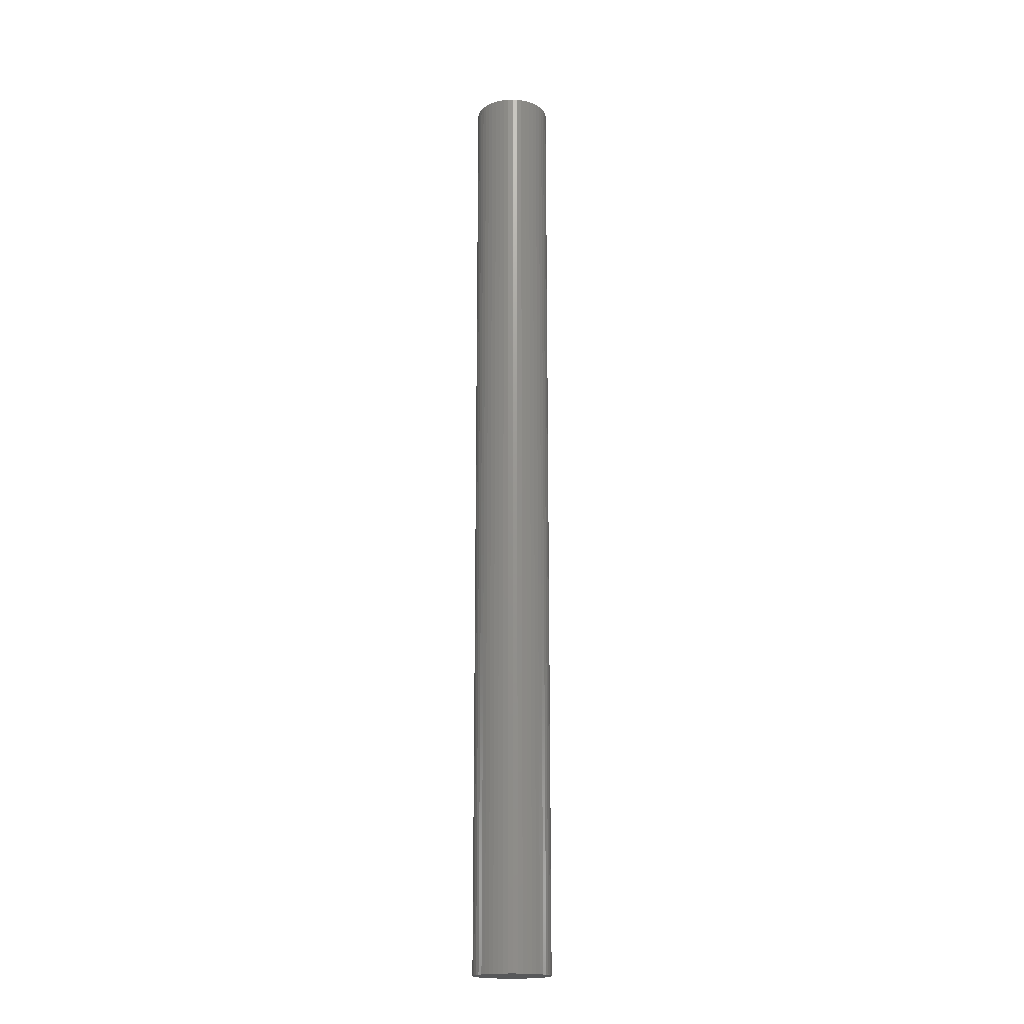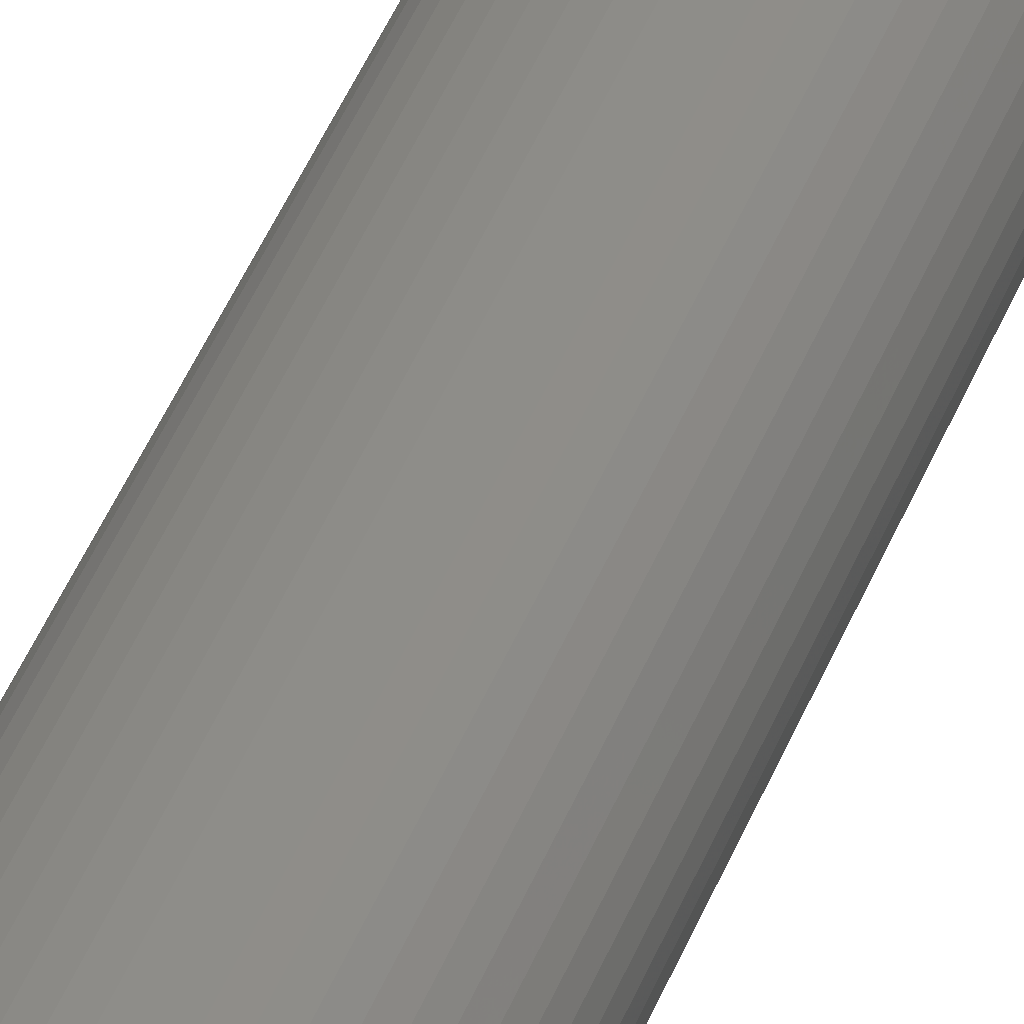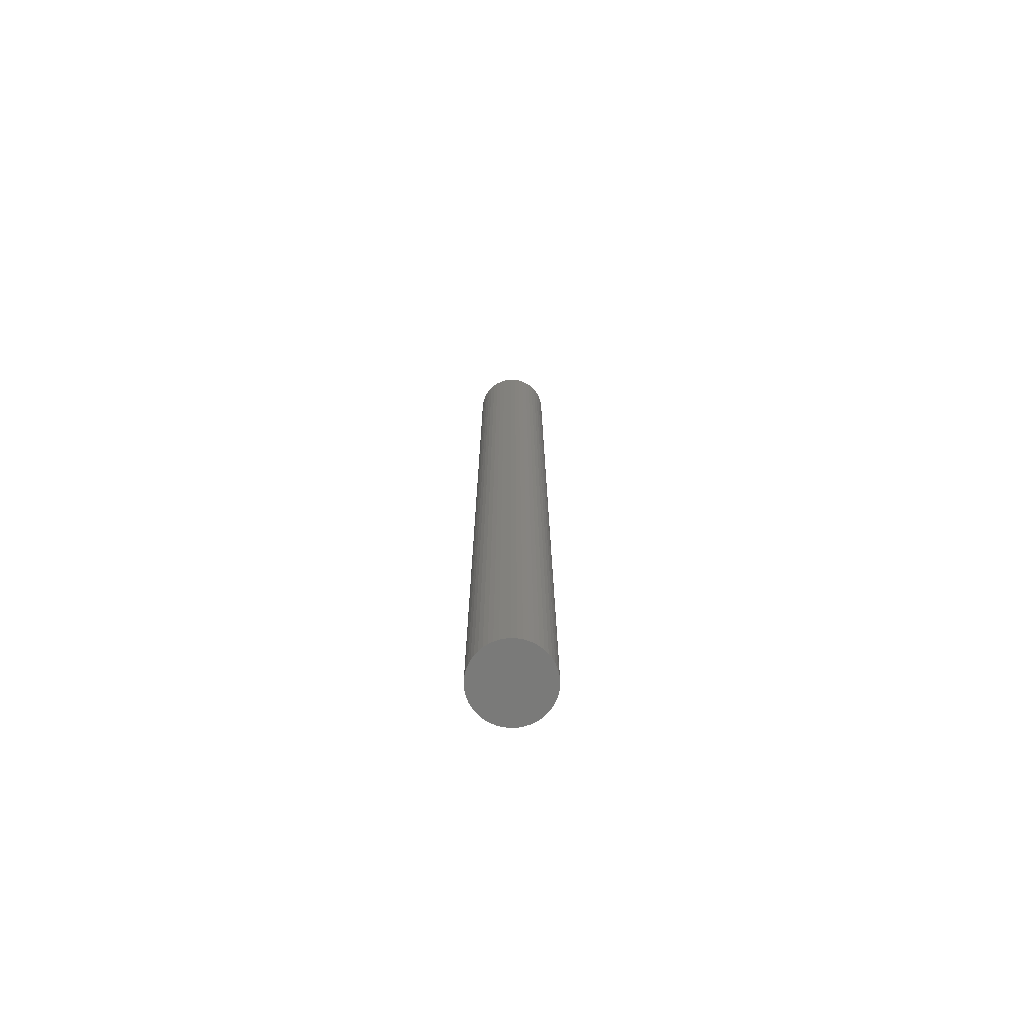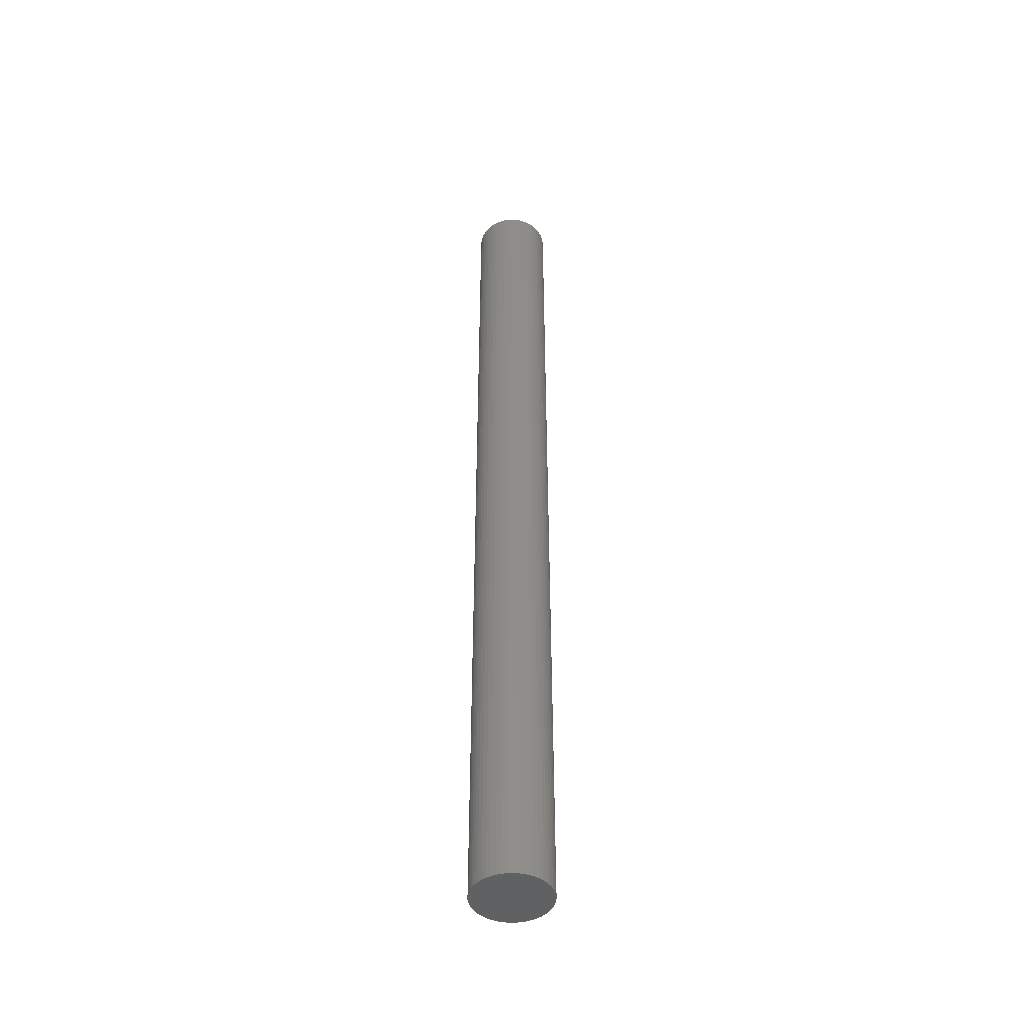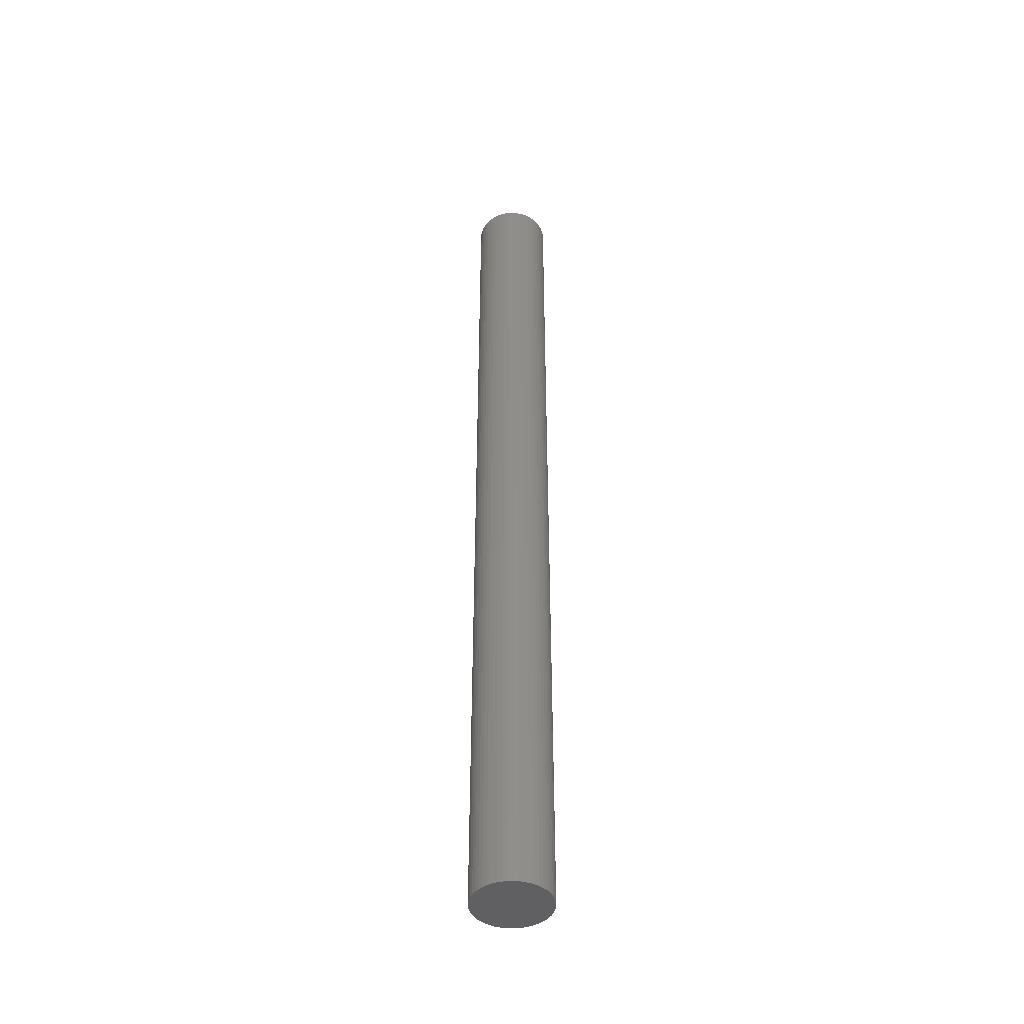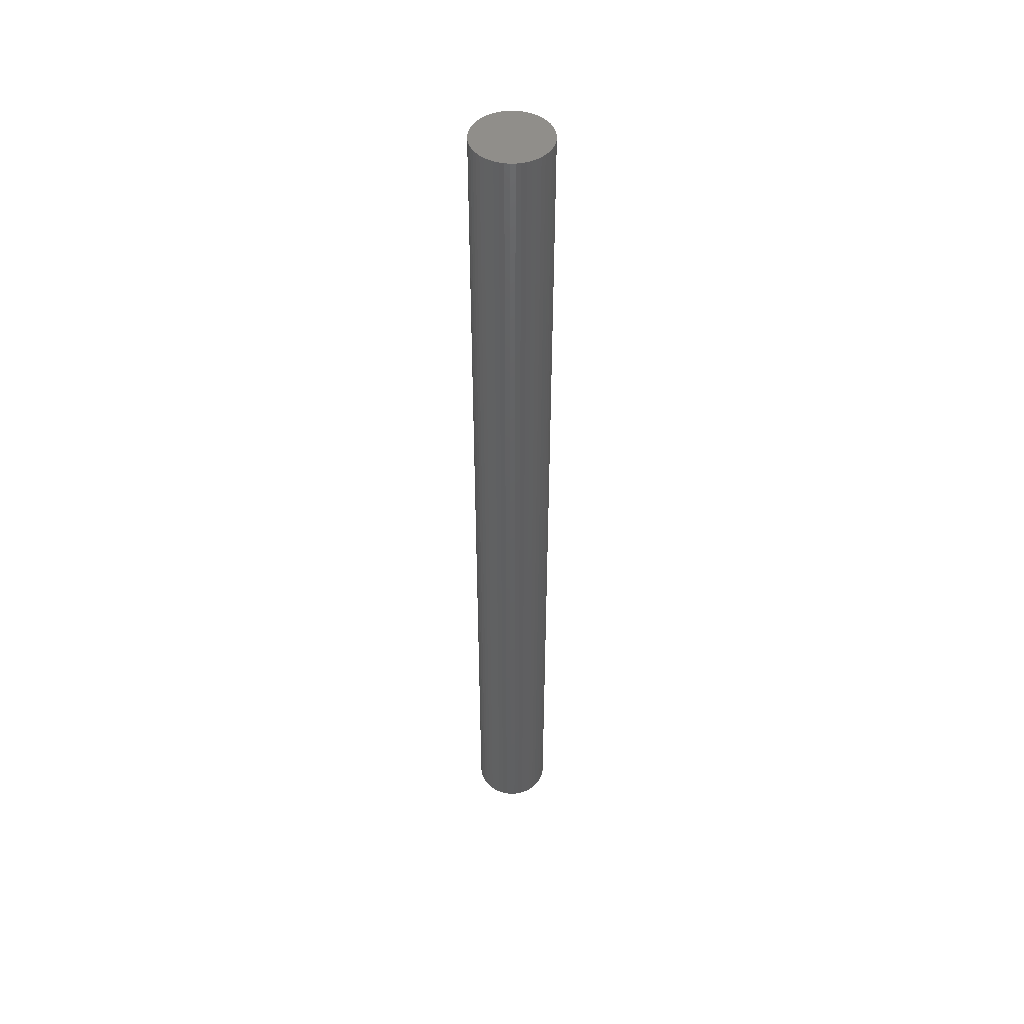
<metadata>
{"format":"stl","ext":"stl","renderer":"f3d","projection":"perspective","resolution":1024,"background":"white","views":[{"elev":-18.5,"azim":-33.4,"up":"+Z"},{"elev":35.9,"azim":17.5,"up":"+Y"},{"elev":-73.3,"azim":-96.0,"up":"+Z"},{"elev":-45.4,"azim":-18.8,"up":"+Z"},{"elev":-44.1,"azim":66.9,"up":"+Z"},{"elev":47.4,"azim":78.2,"up":"+Z"}]}
</metadata>
<code>
# stl→obj: 100 verts, 196 faces
v 3.85 0 47.5
v 3.82 0.4825 -47.5
v 3.82 0.4825 47.5
v 3.85 0 -47.5
v 0.2417 3.842 -47.5
v -0.2417 3.842 47.5
v 0.2417 3.842 47.5
v -0.2417 3.842 -47.5
v 3.82 -0.4825 -47.5
v 3.729 -0.9575 -47.5
v 3.729 0.9575 -47.5
v 3.58 -1.417 -47.5
v 3.58 1.417 -47.5
v 3.374 -1.855 -47.5
v 3.374 1.855 -47.5
v 3.115 -2.263 -47.5
v 3.115 2.263 -47.5
v 2.807 -2.636 -47.5
v 2.807 2.636 -47.5
v 2.454 -2.966 -47.5
v 2.454 2.966 -47.5
v 2.063 -3.251 -47.5
v 2.063 3.251 -47.5
v 1.639 -3.484 -47.5
v 1.639 3.484 -47.5
v 1.19 -3.662 -47.5
v 1.19 3.662 -47.5
v 0.7214 -3.782 -47.5
v 0.7214 3.782 -47.5
v 0.2417 -3.842 -47.5
v -0.2417 -3.842 -47.5
v -0.7214 -3.782 -47.5
v -0.7214 3.782 -47.5
v -1.19 -3.662 -47.5
v -1.19 3.662 -47.5
v -1.639 -3.484 -47.5
v -1.639 3.484 -47.5
v -2.063 -3.251 -47.5
v -2.063 3.251 -47.5
v -2.454 -2.966 -47.5
v -2.454 2.966 -47.5
v -2.807 -2.636 -47.5
v -2.807 2.636 -47.5
v -3.115 -2.263 -47.5
v -3.115 2.263 -47.5
v -3.374 -1.855 -47.5
v -3.374 1.855 -47.5
v -3.58 -1.417 -47.5
v -3.58 1.417 -47.5
v -3.729 -0.9575 -47.5
v -3.729 0.9575 -47.5
v -3.82 -0.4825 -47.5
v -3.82 0.4825 -47.5
v -3.85 0 -47.5
v 3.82 -0.4825 47.5
v 3.729 0.9575 47.5
v 3.729 -0.9575 47.5
v 3.58 1.417 47.5
v 3.58 -1.417 47.5
v 3.374 1.855 47.5
v 3.374 -1.855 47.5
v 3.115 2.263 47.5
v 3.115 -2.263 47.5
v 2.807 2.636 47.5
v 2.807 -2.636 47.5
v 2.454 2.966 47.5
v 2.454 -2.966 47.5
v 2.063 3.251 47.5
v 2.063 -3.251 47.5
v 1.639 3.484 47.5
v 1.639 -3.484 47.5
v 1.19 3.662 47.5
v 1.19 -3.662 47.5
v 0.7214 3.782 47.5
v 0.7214 -3.782 47.5
v 0.2417 -3.842 47.5
v -0.2417 -3.842 47.5
v -0.7214 3.782 47.5
v -0.7214 -3.782 47.5
v -1.19 3.662 47.5
v -1.19 -3.662 47.5
v -1.639 3.484 47.5
v -1.639 -3.484 47.5
v -2.063 3.251 47.5
v -2.063 -3.251 47.5
v -2.454 2.966 47.5
v -2.454 -2.966 47.5
v -2.807 2.636 47.5
v -2.807 -2.636 47.5
v -3.115 2.263 47.5
v -3.115 -2.263 47.5
v -3.374 1.855 47.5
v -3.374 -1.855 47.5
v -3.58 1.417 47.5
v -3.58 -1.417 47.5
v -3.729 0.9575 47.5
v -3.729 -0.9575 47.5
v -3.82 0.4825 47.5
v -3.82 -0.4825 47.5
v -3.85 0 47.5
f 1 2 3
f 2 1 4
f 5 6 7
f 6 5 8
f 9 2 4
f 10 2 9
f 10 11 2
f 12 11 10
f 12 13 11
f 14 13 12
f 14 15 13
f 16 15 14
f 16 17 15
f 18 17 16
f 18 19 17
f 20 19 18
f 20 21 19
f 22 21 20
f 22 23 21
f 24 23 22
f 24 25 23
f 26 25 24
f 26 27 25
f 28 27 26
f 28 29 27
f 30 29 28
f 30 5 29
f 31 5 30
f 31 8 5
f 32 8 31
f 32 33 8
f 34 33 32
f 34 35 33
f 36 35 34
f 36 37 35
f 38 37 36
f 38 39 37
f 40 39 38
f 40 41 39
f 42 41 40
f 42 43 41
f 44 43 42
f 44 45 43
f 46 45 44
f 46 47 45
f 48 47 46
f 48 49 47
f 50 49 48
f 50 51 49
f 52 51 50
f 52 53 51
f 53 52 54
f 3 55 1
f 56 55 3
f 56 57 55
f 58 57 56
f 58 59 57
f 60 59 58
f 60 61 59
f 62 61 60
f 62 63 61
f 64 63 62
f 64 65 63
f 66 65 64
f 66 67 65
f 68 67 66
f 68 69 67
f 70 69 68
f 70 71 69
f 72 71 70
f 72 73 71
f 74 73 72
f 74 75 73
f 7 75 74
f 7 76 75
f 6 76 7
f 6 77 76
f 78 77 6
f 78 79 77
f 80 79 78
f 80 81 79
f 82 81 80
f 82 83 81
f 84 83 82
f 84 85 83
f 86 85 84
f 86 87 85
f 88 87 86
f 88 89 87
f 90 89 88
f 90 91 89
f 92 91 90
f 92 93 91
f 94 93 92
f 94 95 93
f 96 95 94
f 96 97 95
f 98 97 96
f 98 99 97
f 99 98 100
f 41 88 86
f 88 41 43
f 35 82 80
f 82 35 37
f 58 15 60
f 15 58 13
f 25 72 70
f 72 25 27
f 21 68 66
f 68 21 23
f 49 92 47
f 92 49 94
f 51 94 49
f 94 51 96
f 37 84 82
f 84 37 39
f 33 80 78
f 80 33 35
f 59 10 57
f 10 59 12
f 3 11 56
f 11 3 2
f 19 66 64
f 66 19 21
f 60 17 62
f 17 60 15
f 27 74 72
f 74 27 29
f 45 88 43
f 88 45 90
f 8 78 6
f 78 8 33
f 55 4 1
f 4 55 9
f 42 87 89
f 87 42 40
f 44 93 46
f 93 44 91
f 31 76 77
f 76 31 30
f 24 69 71
f 69 24 22
f 20 65 67
f 65 20 18
f 61 12 59
f 12 61 14
f 63 14 61
f 14 63 16
f 56 13 58
f 13 56 11
f 62 19 64
f 19 62 17
f 29 7 74
f 7 29 5
f 23 70 68
f 70 23 25
f 47 90 45
f 90 47 92
f 53 96 51
f 96 53 98
f 54 98 53
f 98 54 100
f 39 86 84
f 86 39 41
f 57 9 55
f 9 57 10
f 36 81 83
f 81 36 34
f 46 95 48
f 95 46 93
f 42 91 44
f 91 42 89
f 48 97 50
f 97 48 95
f 50 99 52
f 99 50 97
f 52 100 54
f 100 52 99
f 26 71 73
f 71 26 24
f 28 73 75
f 73 28 26
f 30 75 76
f 75 30 28
f 65 16 63
f 16 65 18
f 32 77 79
f 77 32 31
f 40 85 87
f 85 40 38
f 38 83 85
f 83 38 36
f 22 67 69
f 67 22 20
f 34 79 81
f 79 34 32

</code>
